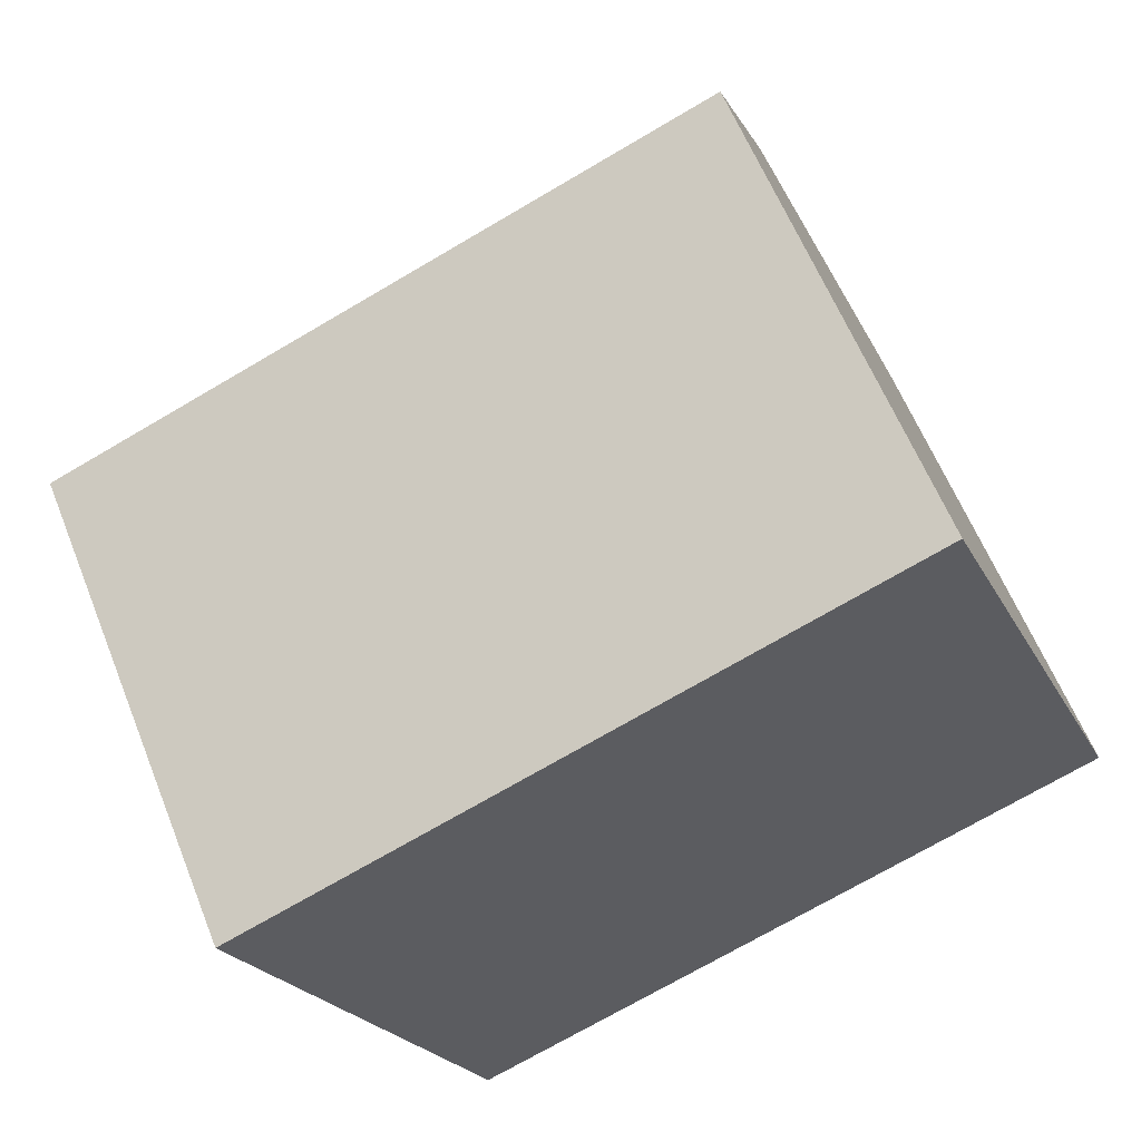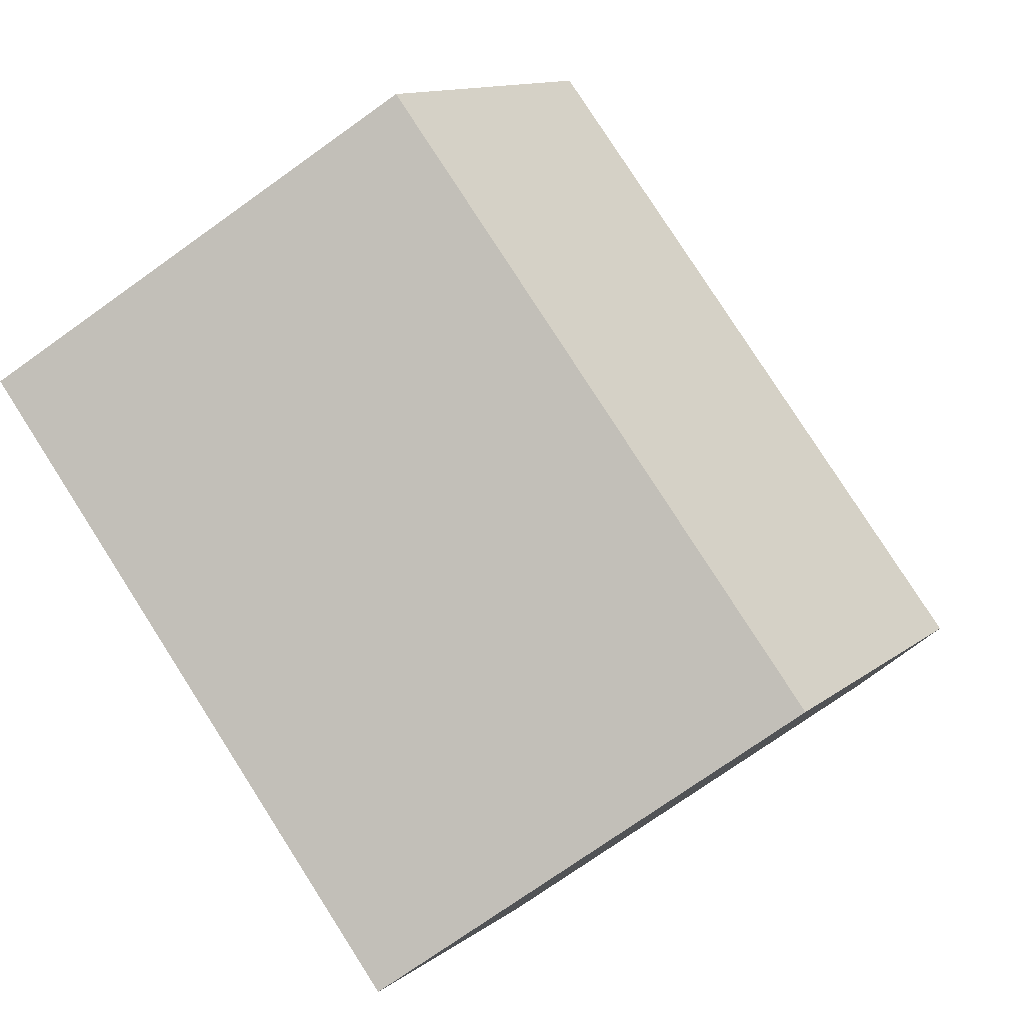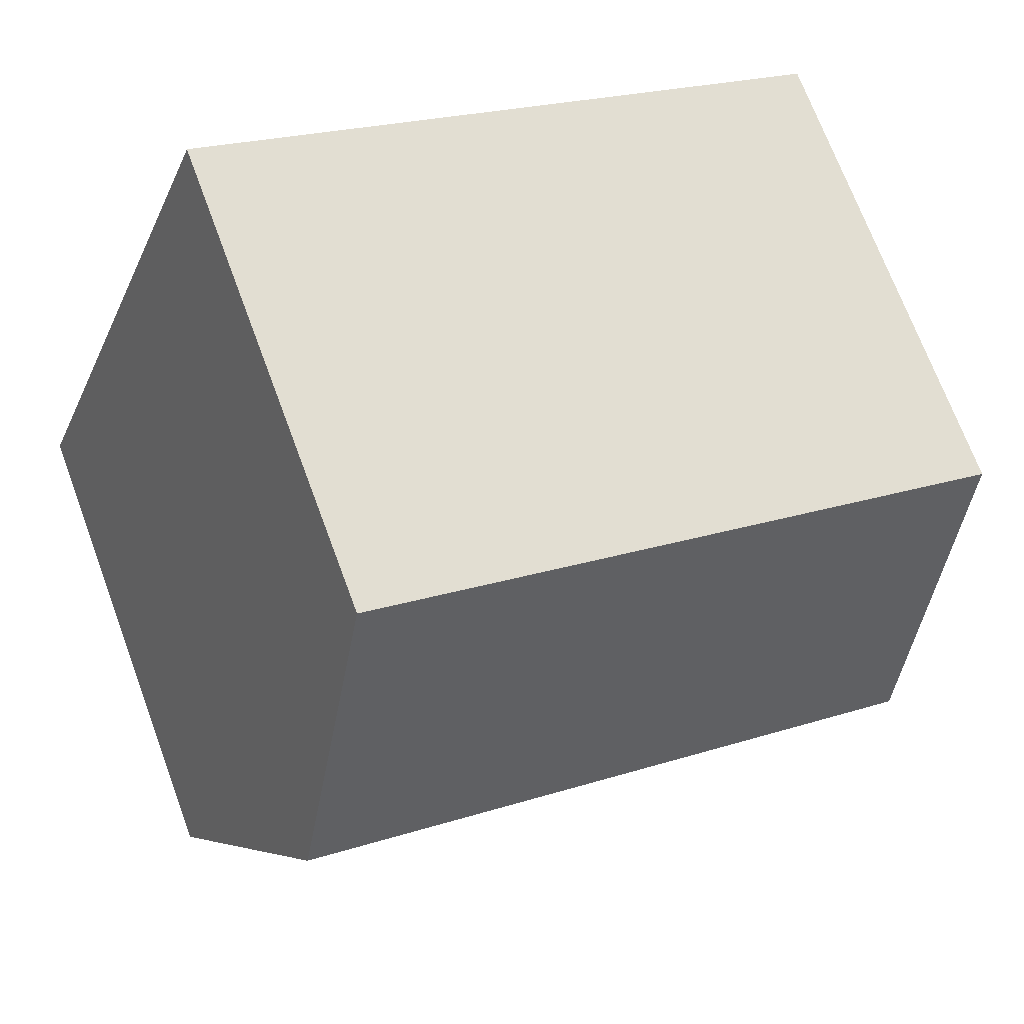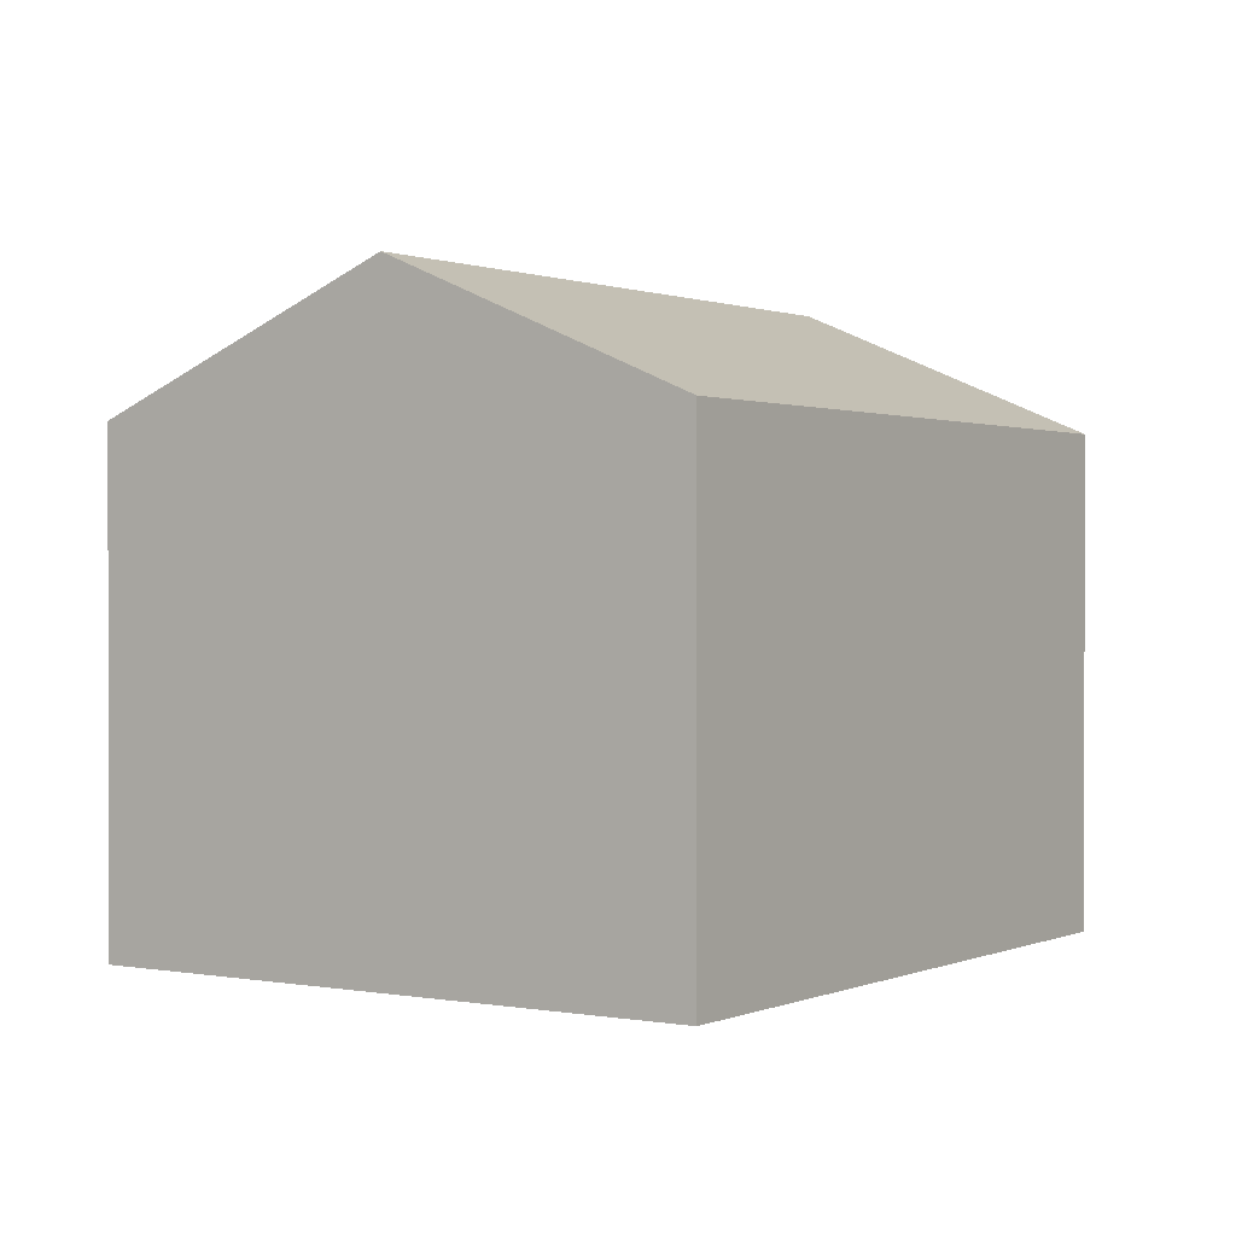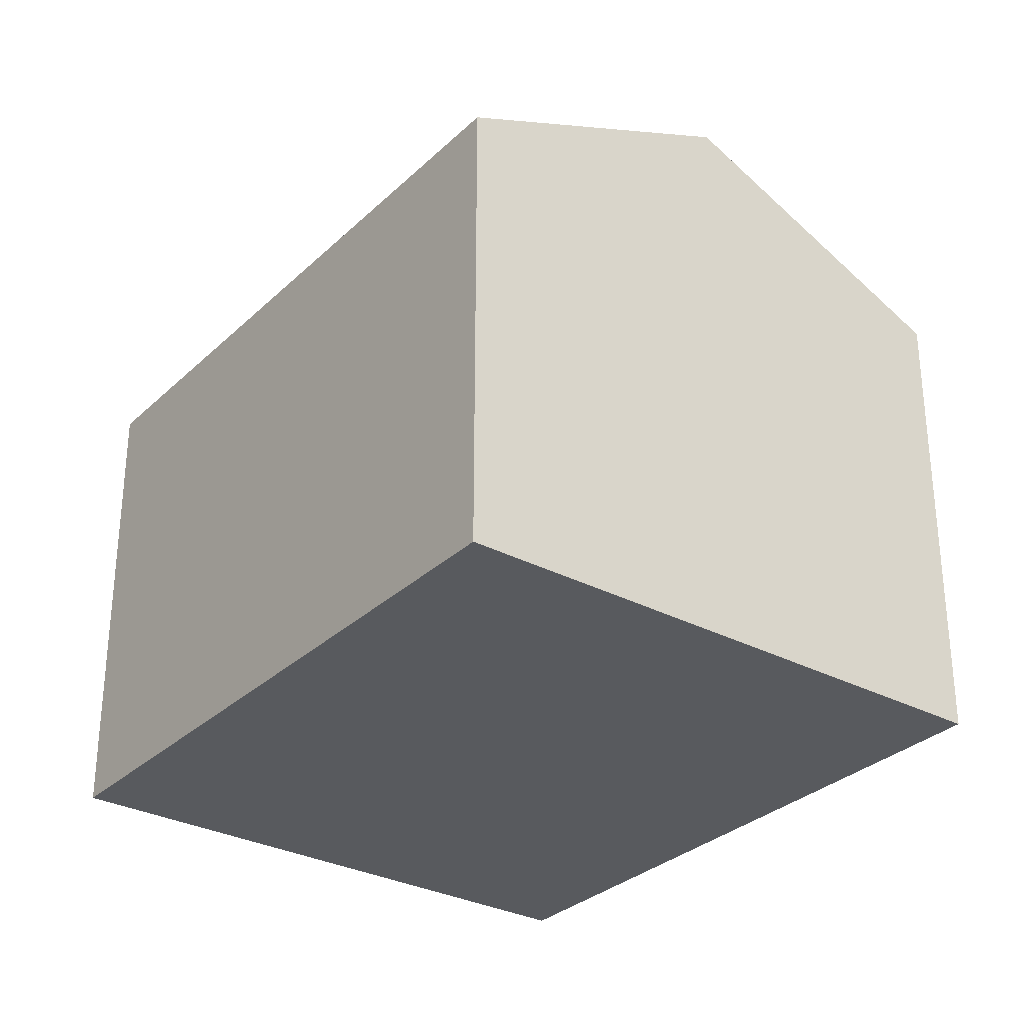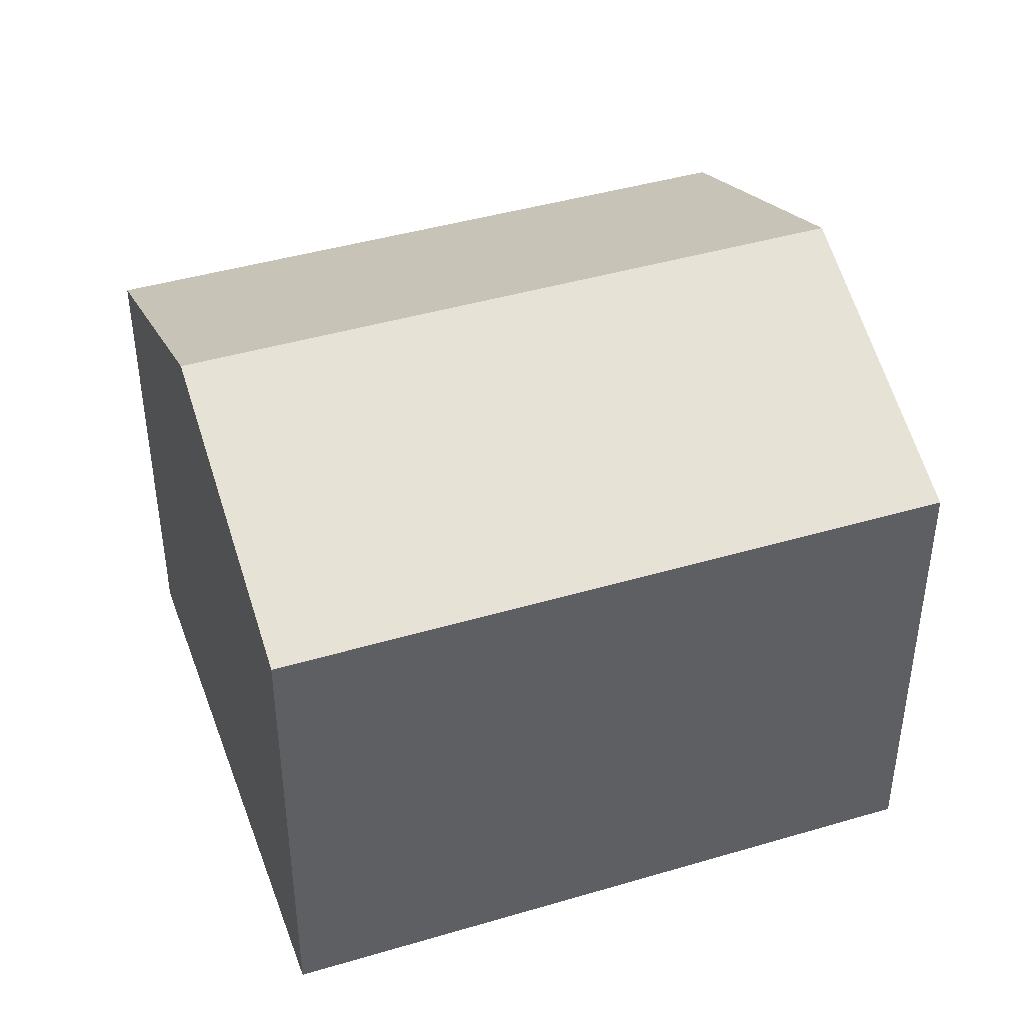
<metadata>
{"format":"obj","ext":"obj","renderer":"f3d","projection":"perspective","resolution":1024,"background":"white","views":[{"elev":60.5,"azim":-21.7,"up":"+Z"},{"elev":-74.1,"azim":125.5,"up":"+Z"},{"elev":70.9,"azim":159.6,"up":"+Z"},{"elev":0.8,"azim":102.3,"up":"+Y"},{"elev":-30.6,"azim":-148.8,"up":"+Y"},{"elev":43.1,"azim":138.9,"up":"+Y"}]}
</metadata>
<code>
v  2.002 10.93 -5.091
v  15.61 8.608 -5.573
v  4.014 8.608 -10.21
v  13.58 10.93 -0.463
v  0 8.62 5.278e-16
v  11.55 8.603 4.659
v  4.014 6.251e-16 -10.21
v  0 0 0
v  2.002 3.117e-16 -5.091
v  11.55 -2.853e-16 4.659
v  15.61 3.412e-16 -5.573
v  13.58 2.835e-17 -0.463
g defaultobject
f 1 2 3
f 2 1 4
f 5 4 1
f 4 5 6
f 7 1 3
f 1 7 5
f 5 7 8
f 8 7 9
f 8 6 5
f 6 8 10
f 10 4 6
f 4 10 2
f 2 10 11
f 11 10 12
f 11 3 2
f 3 11 7
f 9 10 8
f 10 9 7
f 10 7 12
f 12 7 11

</code>
